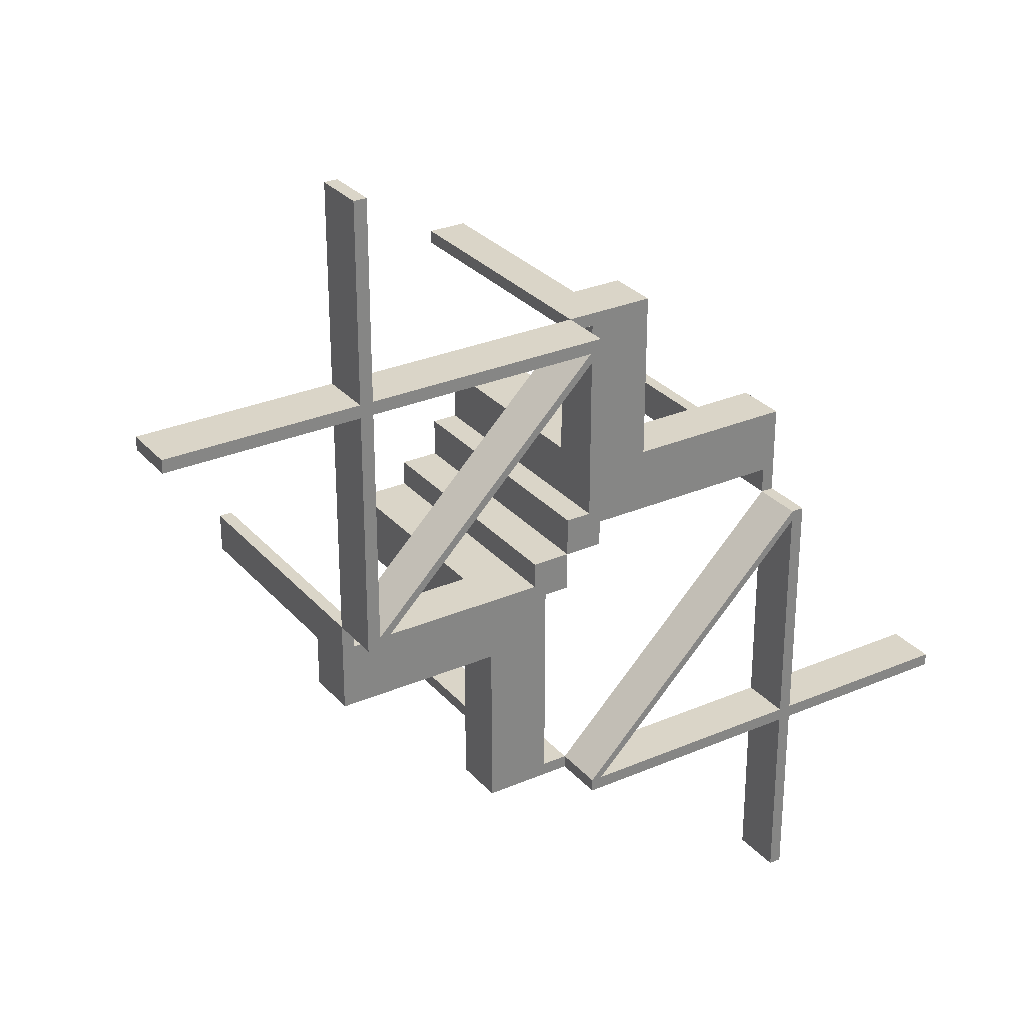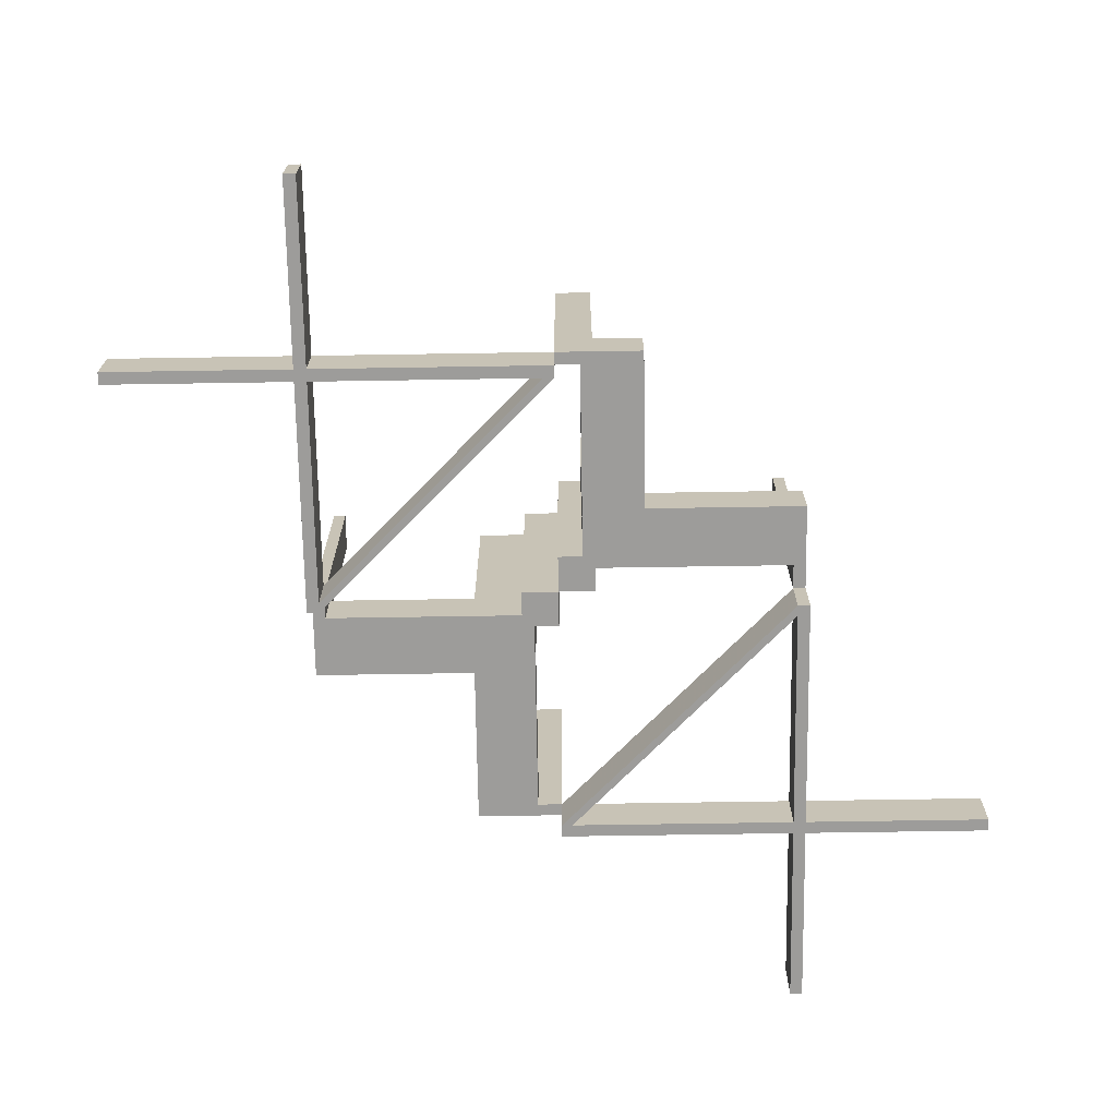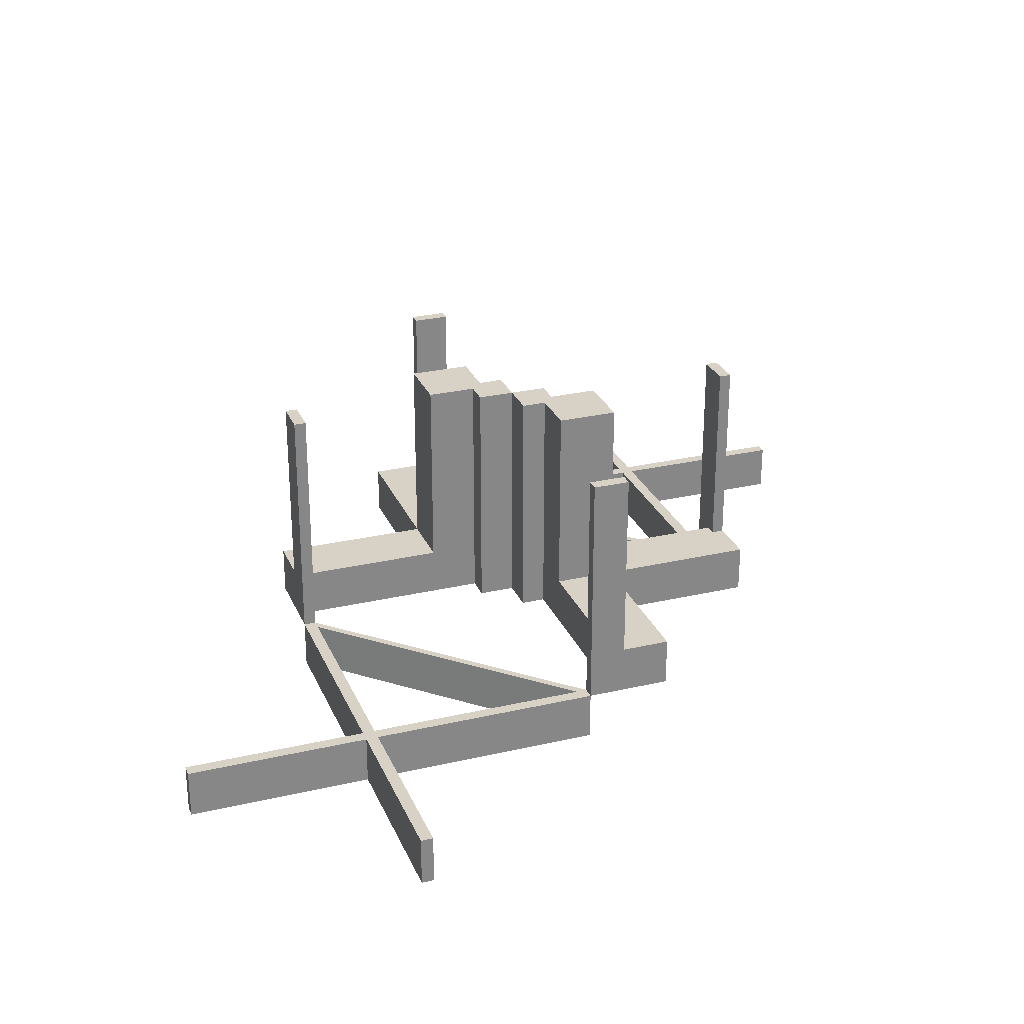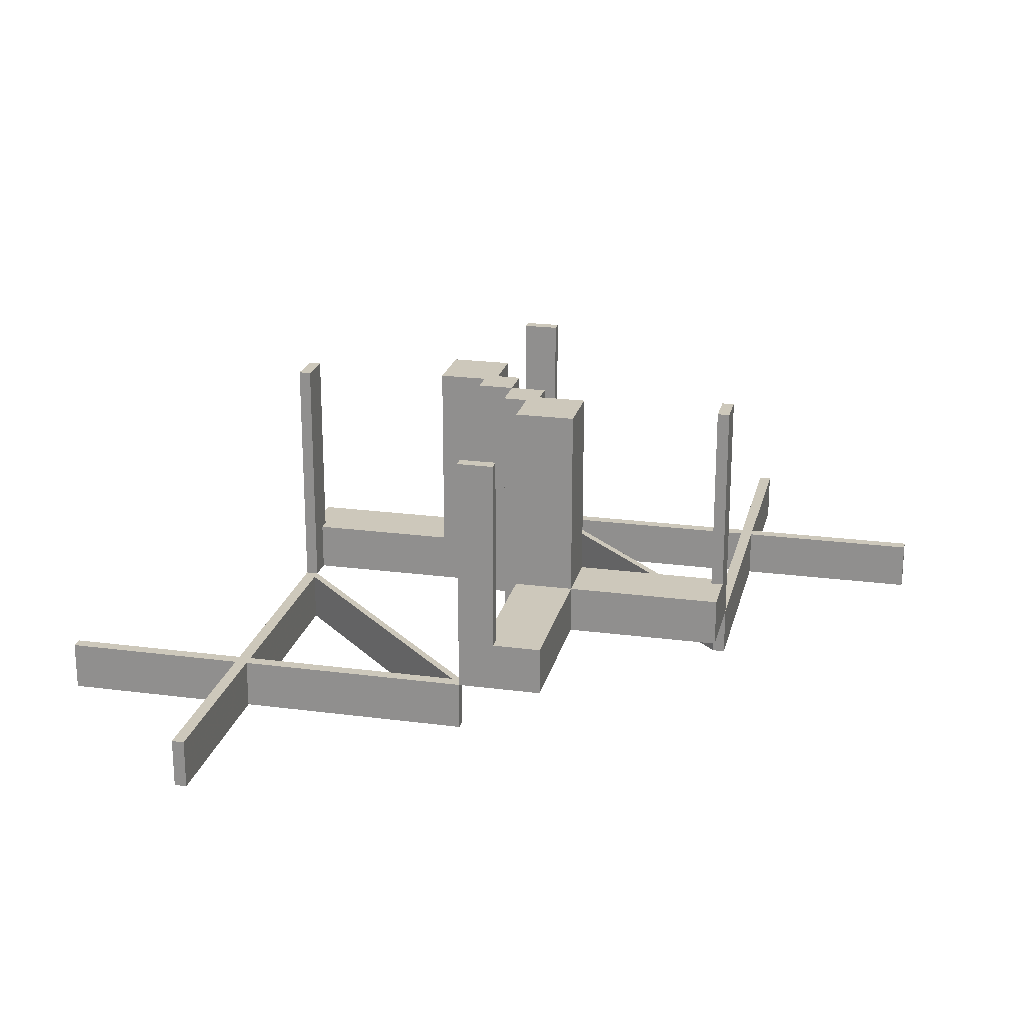
<metadata>
{"format":"obj","ext":"obj","renderer":"f3d","projection":"perspective","resolution":1024,"background":"white","views":[{"elev":29.1,"azim":147.5,"up":"+Y"},{"elev":-70.3,"azim":0.9,"up":"+Z"},{"elev":27.4,"azim":160.3,"up":"+Z"},{"elev":21.8,"azim":-167.0,"up":"+Z"}]}
</metadata>
<code>
v 0 0 0
v 0 0 0.5
v 0 -0.075 0
v 0 -0.075 0.5
v 0 -0.475 0
v 0 -0.475 0.5
v 0 -0.475 -0.1
v 0 -0.5 0
v 0 -0.5 0.5
v 0 -0.5 -0.1
v 0 0.5 0
v 0 0.5 0.5
v 0 0.5 -0.1
v 0 0.475 0
v 0 0.475 0.5
v 0 0.475 -0.1
v 0 0.075 0
v 0 0.075 0.5
v -0.416 -0.05971 0
v -0.416 -0.05971 -0.1
v 0.128 0.3655 0
v 0.128 0.3655 -0.1
v -0.1287 -0.3662 0
v -0.1287 -0.3662 -0.1
v -0.3589 -0.1214 0
v -0.3589 -0.1214 -0.1
v 0.3576 0.1201 0
v 0.3576 0.1201 -0.1
v -0.03963 -0.4553 0
v -0.03963 -0.4553 -0.1
v -0.4556 -0.03996 0
v -0.4556 -0.03996 -0.1
v 0.4856 0.01061 0
v 0.4856 0.01061 -0.1
v 0.06965 0.4259 0
v 0.06965 0.4259 -0.1
v 0.3569 0.1194 0
v 0.3569 0.1194 -0.1
v 0.1267 0.3642 0
v 0.1267 0.3642 -0.1
v -0.075 0 0
v -0.075 0 0.5
v -0.075 0.05 0
v -0.075 0.05 0.5
v -0.075 0.5 0
v -0.075 0.5 0.1
v -0.075 0.5 0.5
v -0.075 0.475 0
v -0.075 0.475 0.1
v -0.075 0.475 0.5
v -0.875 -0.475 0
v -0.875 -0.475 -0.1
v -0.875 -0.5 0
v -0.875 -0.5 -0.1
v -0.475 0 0
v -0.475 0 0.5
v -0.475 0 -0.1
v -0.475 -0.875 0
v -0.475 -0.875 -0.1
v -0.475 0.05 0
v -0.475 0.05 0.1
v -0.475 0.075 0
v -0.475 0.075 0.1
v -0.475 0.075 0.5
v 0.446 0.03035 0
v 0.446 0.03035 -0.1
v 0.03002 0.4456 0
v 0.03002 0.4456 -0.1
v -0.2455 -0.2455 0
v -0.2455 -0.2455 -0.1
v -0.05971 -0.416 0
v -0.05971 -0.416 -0.1
v -0.4249 -0.06866 0
v -0.4249 -0.06866 -0.1
v 0.01061 0.4856 0
v 0.01061 0.4856 -0.1
v -0.4256 -0.06932 0
v -0.4256 -0.06932 -0.1
v 0.2402 0.2402 0
v 0.2402 0.2402 -0.1
v 0.4259 0.06965 0
v 0.4259 0.06965 -0.1
v 0.05 -0.075 0
v 0.05 -0.075 0.5
v 0.05 -0.475 0
v 0.05 -0.475 0.1
v 0.05 -0.175 0.05
v 0.05 -0.175 0.1
v 0.05 -0.175 0.5
v 0.05 -0.05 0
v 0.05 -0.05 0.05
v 0.05 -0.05 0.1
v 0.05 -0.05 0.5
v -0.2468 -0.2468 0
v -0.2468 -0.2468 -0.1
v 0.0607 0.417 0
v 0.0607 0.417 -0.1
v 0.06004 0.4163 0
v 0.06004 0.4163 -0.1
v -0.4456 -0.03002 0
v -0.4456 -0.03002 -0.1
v -0.1194 -0.3569 0
v -0.1194 -0.3569 -0.1
v -0.06866 -0.4249 0
v -0.06866 -0.4249 -0.1
v 0.2388 0.2388 0
v 0.2388 0.2388 -0.1
v -0.03035 -0.446 0
v -0.03035 -0.446 -0.1
v 0.175 -0.5 0
v 0.175 -0.5 0.1
v 0.175 -0.175 0
v 0.175 -0.175 0.05
v 0.175 -0.175 0.1
v 0.175 -0.175 0.5
v 0.175 -0.05 0
v 0.175 -0.05 0.05
v 0.175 -0.05 0.1
v 0.175 -0.05 0.5
v -0.1201 -0.3576 0
v -0.1201 -0.3576 -0.1
v -0.06932 -0.4256 0
v -0.06932 -0.4256 -0.1
v 0.3662 0.1287 0
v 0.3662 0.1287 -0.1
v 0.03996 0.4556 0
v 0.03996 0.4556 -0.1
v 0.417 0.0607 0
v 0.417 0.0607 -0.1
v -0.3642 -0.1267 0
v -0.3642 -0.1267 -0.1
v 0.4553 0.03963 0
v 0.4553 0.03963 -0.1
v 0.3655 0.128 0
v 0.3655 0.128 -0.1
v 0.4163 0.06004 0
v 0.4163 0.06004 -0.1
v -0.1214 -0.3589 0
v -0.1214 -0.3589 -0.1
v -0.5 0 0
v -0.5 0 0.5
v -0.5 0 -0.1
v -0.5 -0.875 0
v -0.5 -0.875 -0.1
v -0.5 0.175 0
v -0.5 0.175 0.1
v -0.5 0.075 0
v -0.5 0.075 0.1
v -0.5 0.075 0.5
v 0.5 0 0
v 0.5 0 0.5
v 0.5 0 -0.1
v 0.5 -0.075 0
v 0.5 -0.075 0.1
v 0.5 -0.075 0.5
v 0.5 -0.175 0
v 0.5 -0.175 0.1
v 0.5 0.875 0
v 0.5 0.875 -0.1
v 0.1214 0.3589 0
v 0.1214 0.3589 -0.1
v -0.4163 -0.06004 0
v -0.4163 -0.06004 -0.1
v -0.3655 -0.128 0
v -0.3655 -0.128 -0.1
v -0.4553 -0.03963 0
v -0.4553 -0.03963 -0.1
v 0.3642 0.1267 0
v 0.3642 0.1267 -0.1
v -0.417 -0.0607 0
v -0.417 -0.0607 -0.1
v -0.03996 -0.4556 0
v -0.03996 -0.4556 -0.1
v -0.3662 -0.1287 0
v -0.3662 -0.1287 -0.1
v 0.06932 0.4256 0
v 0.06932 0.4256 -0.1
v 0.1201 0.3576 0
v 0.1201 0.3576 -0.1
v -0.175 0.05 0
v -0.175 0.05 0.05
v -0.175 0.05 0.1
v -0.175 0.05 0.5
v -0.175 0.175 0
v -0.175 0.175 0.05
v -0.175 0.175 0.1
v -0.175 0.175 0.5
v -0.175 0.5 0
v -0.175 0.5 0.1
v 0.03035 0.446 0
v 0.03035 0.446 -0.1
v -0.2388 -0.2388 0
v -0.2388 -0.2388 -0.1
v 0.06866 0.4249 0
v 0.06866 0.4249 -0.1
v 0.1194 0.3569 0
v 0.1194 0.3569 -0.1
v 0.4456 0.03002 0
v 0.4456 0.03002 -0.1
v -0.06004 -0.4163 0
v -0.06004 -0.4163 -0.1
v -0.0607 -0.417 0
v -0.0607 -0.417 -0.1
v 0.2468 0.2468 0
v 0.2468 0.2468 -0.1
v -0.05 0.05 0
v -0.05 0.05 0.05
v -0.05 0.05 0.1
v -0.05 0.05 0.5
v -0.05 0.175 0.05
v -0.05 0.175 0.1
v -0.05 0.175 0.5
v -0.05 0.475 0
v -0.05 0.475 0.1
v -0.05 0.075 0
v -0.05 0.075 0.5
v -0.4259 -0.06965 0
v -0.4259 -0.06965 -0.1
v -0.2402 -0.2402 0
v -0.2402 -0.2402 -0.1
v 0.4256 0.06932 0
v 0.4256 0.06932 -0.1
v -0.01061 -0.4856 0
v -0.01061 -0.4856 -0.1
v 0.4249 0.06866 0
v 0.4249 0.06866 -0.1
v 0.05971 0.416 0
v 0.05971 0.416 -0.1
v 0.2455 0.2455 0
v 0.2455 0.2455 -0.1
v -0.03002 -0.4456 0
v -0.03002 -0.4456 -0.1
v -0.446 -0.03035 0
v -0.446 -0.03035 -0.1
v 0.475 0 0
v 0.475 0 0.5
v 0.475 0 -0.1
v 0.475 -0.075 0
v 0.475 -0.075 0.1
v 0.475 -0.075 0.5
v 0.475 -0.05 0
v 0.475 -0.05 0.1
v 0.475 0.875 0
v 0.475 0.875 -0.1
v 0.875 0.5 0
v 0.875 0.5 -0.1
v 0.875 0.475 0
v 0.875 0.475 -0.1
v 0.075 0 0
v 0.075 0 0.5
v 0.075 -0.475 0
v 0.075 -0.475 0.1
v 0.075 -0.475 0.5
v 0.075 -0.5 0
v 0.075 -0.5 0.1
v 0.075 -0.5 0.5
v 0.075 -0.05 0
v 0.075 -0.05 0.5
v -0.1267 -0.3642 0
v -0.1267 -0.3642 -0.1
v -0.3569 -0.1194 0
v -0.3569 -0.1194 -0.1
v -0.06965 -0.4259 0
v -0.06965 -0.4259 -0.1
v -0.4856 -0.01061 0
v -0.4856 -0.01061 -0.1
v 0.4556 0.03996 0
v 0.4556 0.03996 -0.1
v 0.03963 0.4553 0
v 0.03963 0.4553 -0.1
v -0.3576 -0.1201 0
v -0.3576 -0.1201 -0.1
v 0.3589 0.1214 0
v 0.3589 0.1214 -0.1
v 0.1287 0.3662 0
v 0.1287 0.3662 -0.1
v -0.128 -0.3655 0
v -0.128 -0.3655 -0.1
v 0.416 0.05971 0
v 0.416 0.05971 -0.1
f 219 192 271
f 271 25 219
f 271 261 162
f 162 170 271
f 162 19 100
f 100 233 162
f 138 120 192
f 192 219 138
f 202 200 102
f 102 120 202
f 108 231 71
f 71 200 108
f 172 29 122
f 122 263 172
f 122 104 277
f 277 23 122
f 277 259 69
f 69 94 277
f 217 77 166
f 166 31 217
f 174 164 73
f 73 77 174
f 94 69 130
f 130 164 94
f 233 100 55
f 19 55 100
f 261 19 162
f 170 162 233
f 55 19 71
f 71 5 55
f 265 166 233
f 233 55 265
f 261 271 192
f 170 25 271
f 192 102 261
f 170 233 166
f 166 73 170
f 19 261 102
f 102 71 19
f 25 170 73
f 73 130 25
f 77 73 166
f 265 31 166
f 217 31 265
f 130 73 164
f 217 174 77
f 164 174 94
f 263 23 174
f 174 217 263
f 219 25 130
f 130 69 219
f 223 263 217
f 217 265 223
f 69 259 138
f 138 219 69
f 120 138 202
f 102 200 71
f 102 192 120
f 108 5 231
f 71 231 5
f 202 108 200
f 259 104 202
f 202 138 259
f 104 29 108
f 108 202 104
f 5 108 29
f 29 223 5
f 259 277 104
f 94 23 277
f 174 23 94
f 104 122 29
f 223 172 263
f 29 172 223
f 23 263 122
f 266 265 55
f 55 57 266
f 220 193 121
f 121 139 220
f 121 103 201
f 201 203 121
f 201 72 232
f 232 109 201
f 26 272 193
f 193 220 26
f 171 163 262
f 262 272 171
f 234 101 20
f 20 163 234
f 32 167 78
f 78 218 32
f 78 74 165
f 165 175 78
f 165 131 70
f 70 95 165
f 264 123 30
f 30 173 264
f 24 278 105
f 105 123 24
f 95 70 260
f 260 278 95
f 109 232 7
f 72 7 232
f 103 72 201
f 203 201 109
f 20 57 7
f 7 72 20
f 224 30 109
f 109 7 224
f 103 121 193
f 203 139 121
f 193 262 103
f 139 203 105
f 105 260 139
f 262 20 72
f 72 103 262
f 203 109 30
f 30 105 203
f 123 105 30
f 224 173 30
f 264 173 224
f 260 105 278
f 264 24 123
f 278 24 95
f 24 264 218
f 218 175 24
f 220 139 260
f 260 70 220
f 264 224 266
f 266 218 264
f 70 131 26
f 26 220 70
f 272 26 171
f 262 163 20
f 262 193 272
f 234 57 101
f 171 234 163
f 131 74 171
f 171 26 131
f 74 167 234
f 234 171 74
f 57 20 101
f 57 234 167
f 167 266 57
f 131 165 74
f 95 175 165
f 24 175 95
f 74 78 167
f 266 32 218
f 167 32 266
f 175 218 78
f 223 224 7
f 7 5 223
f 55 5 7
f 7 57 55
f 265 266 224
f 224 223 265
f 54 10 8
f 8 53 54
f 10 7 5
f 5 8 10
f 7 52 51
f 51 5 7
f 52 54 53
f 53 51 52
f 10 54 52
f 52 7 10
f 8 51 53
f 51 8 5
f 59 57 55
f 55 58 59
f 57 142 140
f 140 55 57
f 142 144 143
f 143 140 142
f 144 59 58
f 58 143 144
f 57 59 144
f 144 142 57
f 55 143 58
f 143 55 140
f 182 183 209
f 209 208 182
f 208 209 212
f 212 211 208
f 186 187 183
f 183 182 186
f 187 212 209
f 209 183 187
f 211 212 187
f 187 186 211
f 208 211 186
f 186 182 208
f 215 17 18
f 18 216 215
f 209 206 215
f 215 216 209
f 44 42 41
f 41 43 44
f 44 43 206
f 206 209 44
f 18 17 1
f 1 2 18
f 2 1 41
f 41 42 2
f 43 41 206
f 1 206 41
f 215 206 17
f 1 17 206
f 44 209 42
f 2 42 209
f 216 18 209
f 2 209 18
f 64 149 147
f 147 62 64
f 56 55 140
f 140 141 56
f 64 62 55
f 55 56 64
f 62 147 140
f 140 55 62
f 147 149 141
f 141 140 147
f 149 64 56
f 56 141 149
f 50 48 45
f 45 47 50
f 15 12 11
f 11 14 15
f 50 15 14
f 14 48 50
f 48 14 11
f 11 45 48
f 45 11 12
f 12 47 45
f 47 12 15
f 15 50 47
f 215 17 18
f 18 216 215
f 209 206 215
f 215 216 209
f 44 42 41
f 41 43 44
f 44 43 206
f 206 209 44
f 18 17 1
f 1 2 18
f 2 1 41
f 41 42 2
f 43 41 206
f 1 206 41
f 215 206 17
f 1 17 206
f 44 209 42
f 2 42 209
f 216 18 209
f 2 209 18
f 64 149 147
f 147 62 64
f 56 55 140
f 140 141 56
f 64 62 55
f 55 56 64
f 62 147 140
f 140 55 62
f 147 149 141
f 141 140 147
f 149 64 56
f 56 141 149
f 50 48 45
f 45 47 50
f 15 12 11
f 11 14 15
f 50 15 14
f 14 48 50
f 48 14 11
f 11 45 48
f 45 11 12
f 12 47 45
f 47 12 15
f 15 50 47
f 211 210 207
f 207 208 211
f 207 210 185
f 185 181 207
f 146 148 147
f 147 145 146
f 62 63 61
f 61 60 62
f 62 147 148
f 148 63 62
f 145 147 62
f 180 184 62
f 145 62 184
f 60 180 62
f 185 184 180
f 180 181 185
f 146 145 184
f 184 185 146
f 211 185 210
f 146 185 211
f 181 208 207
f 61 181 60
f 180 60 181
f 208 181 61
f 63 208 61
f 211 63 146
f 148 146 63
f 208 63 211
f 207 206 180
f 180 181 207
f 181 185 210
f 210 207 181
f 189 188 45
f 45 46 189
f 48 213 214
f 214 49 48
f 48 49 46
f 46 45 48
f 189 46 49
f 211 186 49
f 189 49 186
f 214 211 49
f 186 211 210
f 210 185 186
f 211 214 210
f 213 210 214
f 207 210 206
f 213 206 210
f 181 180 185
f 188 185 180
f 186 185 189
f 188 189 185
f 48 188 180
f 45 188 48
f 206 213 48
f 180 206 48
f 118 119 93
f 93 92 118
f 92 93 89
f 89 88 92
f 114 115 119
f 119 118 114
f 115 89 93
f 93 119 115
f 88 89 115
f 115 114 88
f 92 88 114
f 114 118 92
f 83 3 4
f 4 84 83
f 93 90 83
f 83 84 93
f 258 250 249
f 249 257 258
f 258 257 90
f 90 93 258
f 4 3 1
f 1 2 4
f 2 1 249
f 249 250 2
f 257 249 90
f 1 90 249
f 83 90 3
f 1 3 90
f 258 93 250
f 2 250 93
f 84 4 93
f 2 93 4
f 240 155 153
f 153 238 240
f 236 235 150
f 150 151 236
f 240 238 235
f 235 236 240
f 238 153 150
f 150 235 238
f 153 155 151
f 151 150 153
f 155 240 236
f 236 151 155
f 253 251 254
f 254 256 253
f 6 9 8
f 8 5 6
f 253 6 5
f 5 251 253
f 251 5 8
f 8 254 251
f 254 8 9
f 9 256 254
f 256 9 6
f 6 253 256
f 83 3 4
f 4 84 83
f 93 90 83
f 83 84 93
f 258 250 249
f 249 257 258
f 258 257 90
f 90 93 258
f 4 3 1
f 1 2 4
f 2 1 249
f 249 250 2
f 257 249 90
f 1 90 249
f 83 90 3
f 1 3 90
f 258 93 250
f 2 250 93
f 84 4 93
f 2 93 4
f 240 155 153
f 153 238 240
f 236 235 150
f 150 151 236
f 240 238 235
f 235 236 240
f 238 153 150
f 150 235 238
f 153 155 151
f 151 150 153
f 155 240 236
f 236 151 155
f 253 251 254
f 254 256 253
f 6 9 8
f 8 5 6
f 253 6 5
f 5 251 253
f 251 5 8
f 8 254 251
f 254 8 9
f 9 256 254
f 256 9 6
f 6 253 256
f 88 87 91
f 91 92 88
f 91 87 113
f 113 117 91
f 157 154 153
f 153 156 157
f 238 239 242
f 242 241 238
f 238 153 154
f 154 239 238
f 156 153 238
f 116 112 238
f 156 238 112
f 241 116 238
f 113 112 116
f 116 117 113
f 157 156 112
f 112 113 157
f 88 113 87
f 157 113 88
f 117 92 91
f 242 117 241
f 116 241 117
f 92 117 242
f 239 92 242
f 88 239 157
f 154 157 239
f 92 239 88
f 91 90 116
f 116 117 91
f 117 113 87
f 87 91 117
f 111 110 254
f 254 255 111
f 251 85 86
f 86 252 251
f 251 252 255
f 255 254 251
f 111 255 252
f 88 114 252
f 111 252 114
f 86 88 252
f 114 88 87
f 87 113 114
f 88 86 87
f 85 87 86
f 91 87 90
f 85 90 87
f 117 116 113
f 110 113 116
f 114 113 111
f 110 111 113
f 251 110 116
f 254 110 251
f 90 85 251
f 116 90 251
f 79 106 27
f 27 273 79
f 27 37 136
f 136 128 27
f 136 279 198
f 198 65 136
f 160 178 106
f 106 79 160
f 96 98 196
f 196 178 96
f 190 67 227
f 227 98 190
f 126 269 176
f 176 35 126
f 176 194 21
f 21 275 176
f 21 39 229
f 229 204 21
f 81 221 132
f 132 267 81
f 124 134 225
f 225 221 124
f 204 229 168
f 168 134 204
f 65 198 235
f 279 235 198
f 37 279 136
f 128 136 65
f 235 279 227
f 227 14 235
f 33 132 65
f 65 235 33
f 37 27 106
f 128 273 27
f 106 196 37
f 128 65 132
f 132 225 128
f 279 37 196
f 196 227 279
f 273 128 225
f 225 168 273
f 221 225 132
f 33 267 132
f 81 267 33
f 168 225 134
f 81 124 221
f 134 124 204
f 35 275 124
f 124 81 35
f 79 273 168
f 168 229 79
f 75 35 81
f 81 33 75
f 229 39 160
f 160 79 229
f 178 160 96
f 196 98 227
f 196 106 178
f 190 14 67
f 227 67 14
f 96 190 98
f 39 194 96
f 96 160 39
f 194 269 190
f 190 96 194
f 14 190 269
f 269 75 14
f 39 21 194
f 204 275 21
f 124 275 204
f 194 176 269
f 75 126 35
f 269 126 75
f 275 35 176
f 34 33 235
f 235 237 34
f 80 107 179
f 179 161 80
f 179 197 99
f 99 97 179
f 99 228 68
f 68 191 99
f 274 28 107
f 107 80 274
f 129 137 38
f 38 28 129
f 66 199 280
f 280 137 66
f 268 133 222
f 222 82 268
f 222 226 135
f 135 125 222
f 135 169 230
f 230 205 135
f 36 177 270
f 270 127 36
f 276 22 195
f 195 177 276
f 205 230 40
f 40 22 205
f 191 68 16
f 228 16 68
f 197 228 99
f 97 99 191
f 280 237 16
f 16 228 280
f 76 270 191
f 191 16 76
f 197 179 107
f 97 161 179
f 107 38 197
f 161 97 195
f 195 40 161
f 38 280 228
f 228 197 38
f 97 191 270
f 270 195 97
f 177 195 270
f 76 127 270
f 36 127 76
f 40 195 22
f 36 276 177
f 22 276 205
f 276 36 82
f 82 125 276
f 80 161 40
f 40 230 80
f 36 76 34
f 34 82 36
f 230 169 274
f 274 80 230
f 28 274 129
f 38 137 280
f 38 107 28
f 66 237 199
f 129 66 137
f 169 226 129
f 129 274 169
f 226 133 66
f 66 129 226
f 237 280 199
f 237 66 133
f 133 34 237
f 169 135 226
f 205 125 135
f 276 125 205
f 226 222 133
f 34 268 82
f 133 268 34
f 125 82 222
f 75 76 16
f 16 14 75
f 235 14 16
f 16 237 235
f 33 34 76
f 76 75 33
f 246 13 11
f 11 245 246
f 13 16 14
f 14 11 13
f 16 248 247
f 247 14 16
f 248 246 245
f 245 247 248
f 13 246 248
f 248 16 13
f 11 247 245
f 247 11 14
f 244 237 235
f 235 243 244
f 237 152 150
f 150 235 237
f 152 159 158
f 158 150 152
f 159 244 243
f 243 158 159
f 237 244 159
f 159 152 237
f 235 158 243
f 158 235 150

</code>
